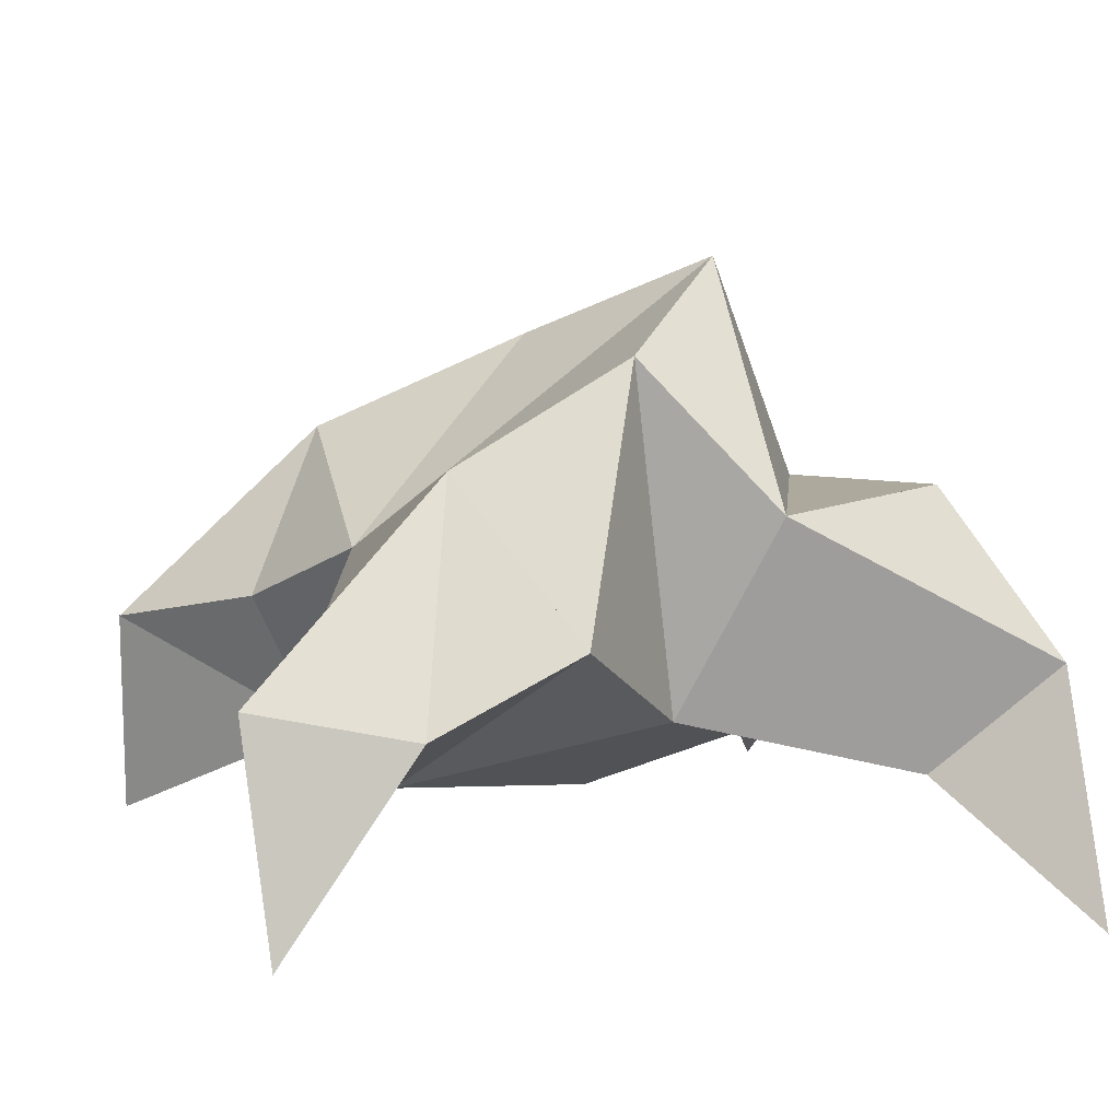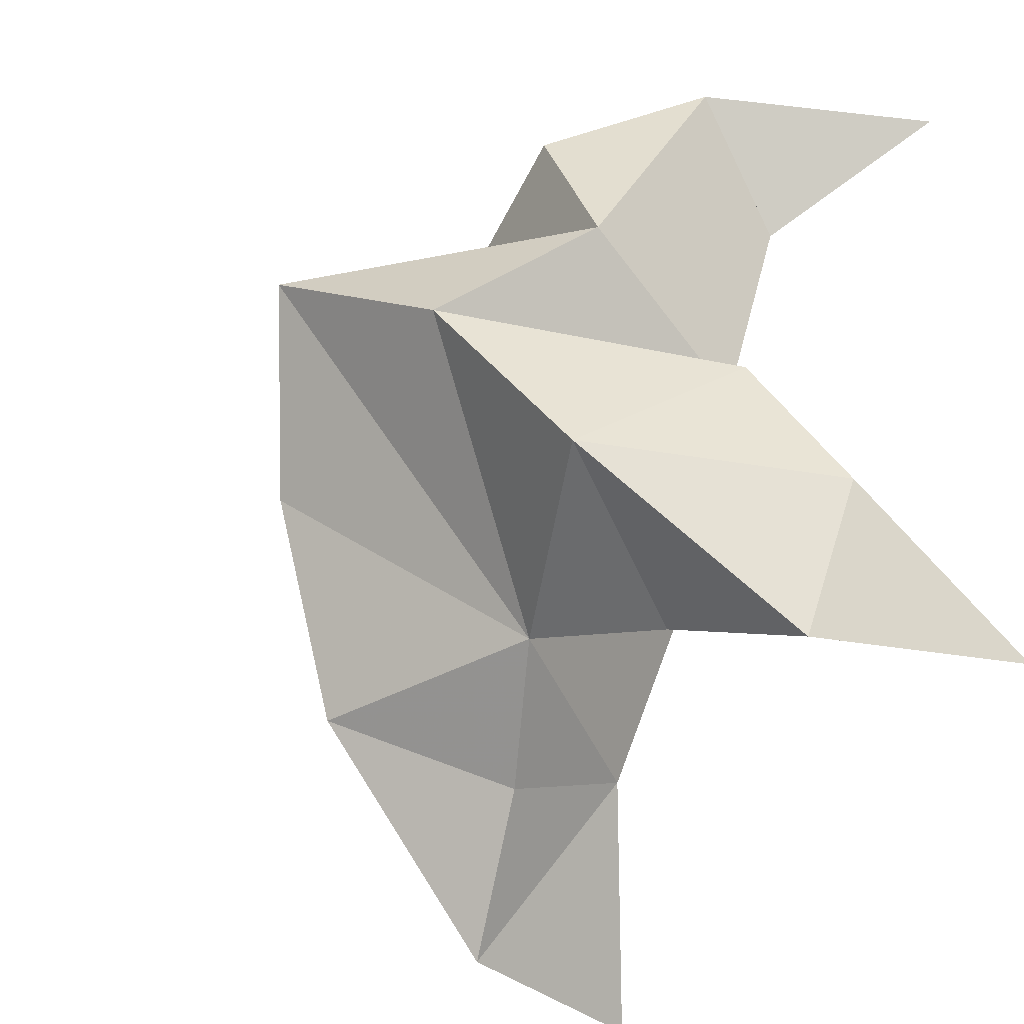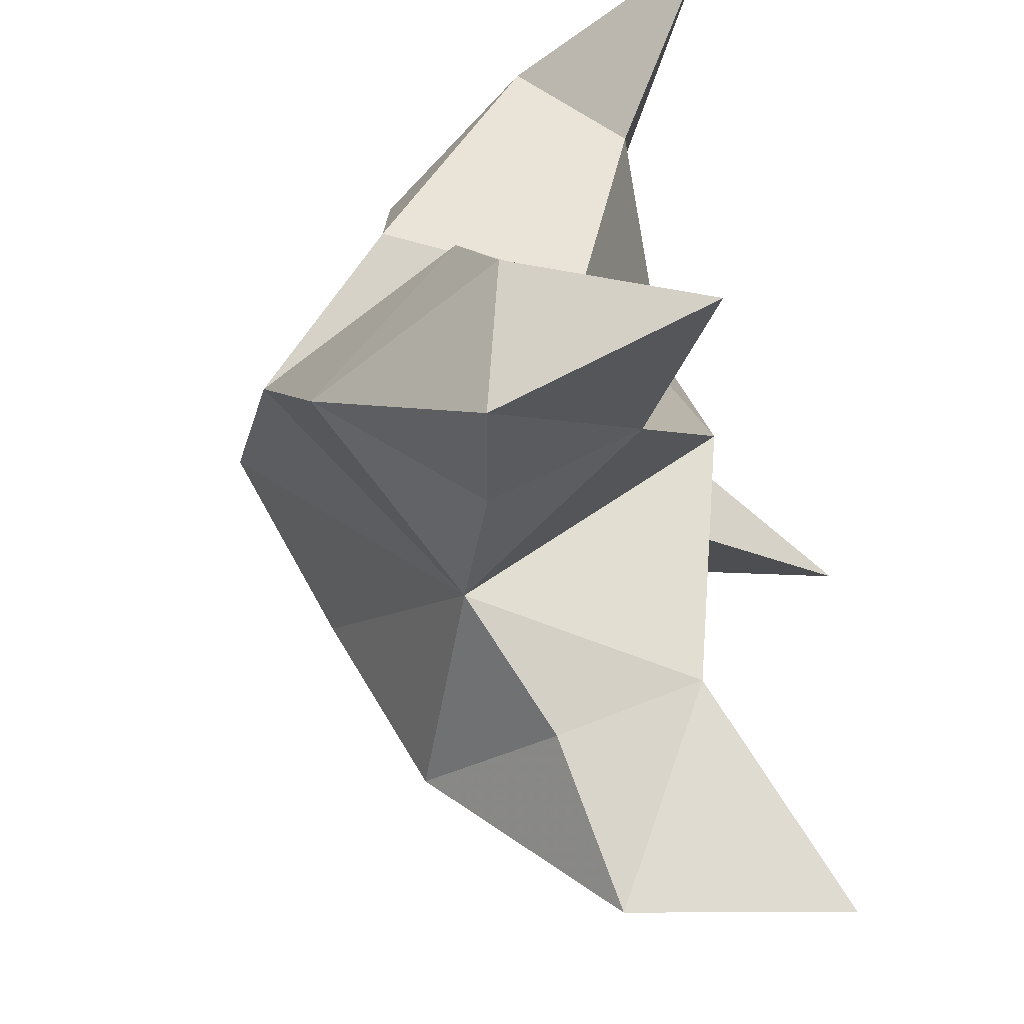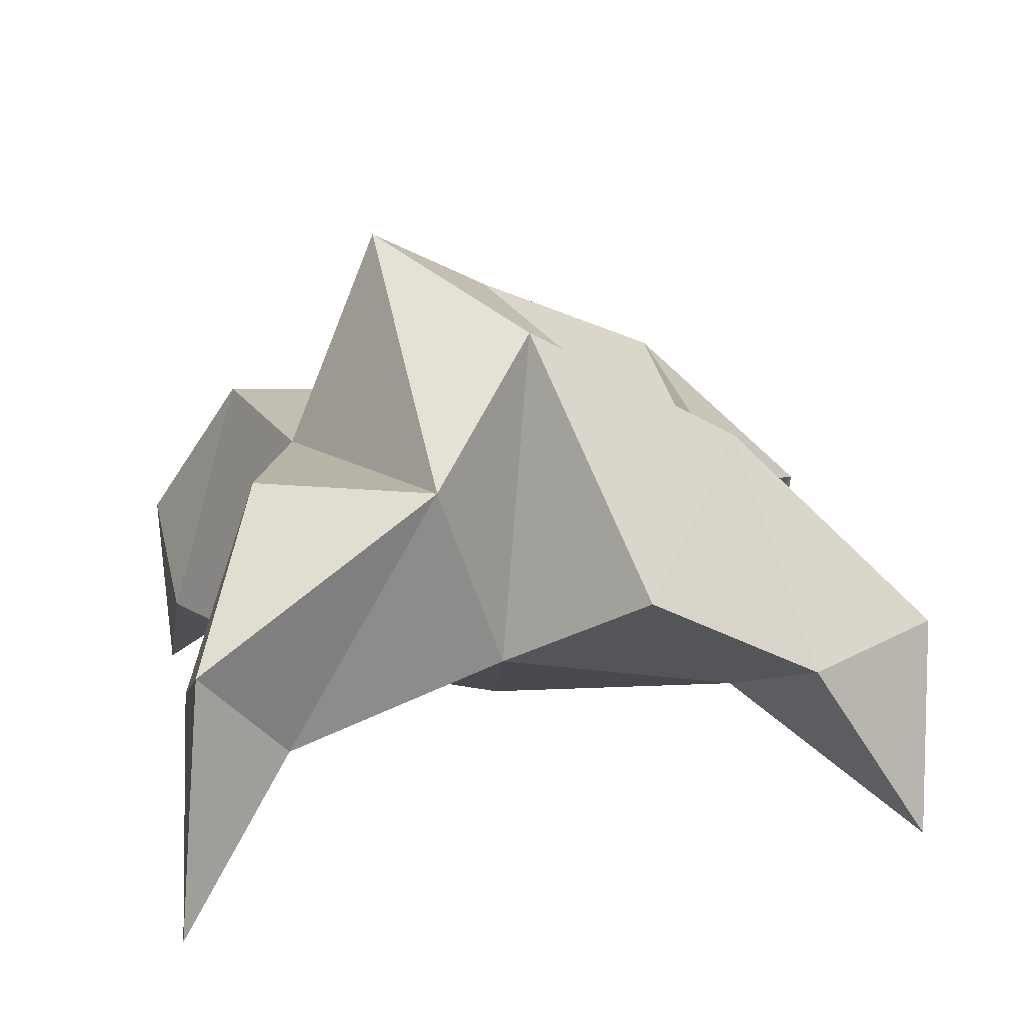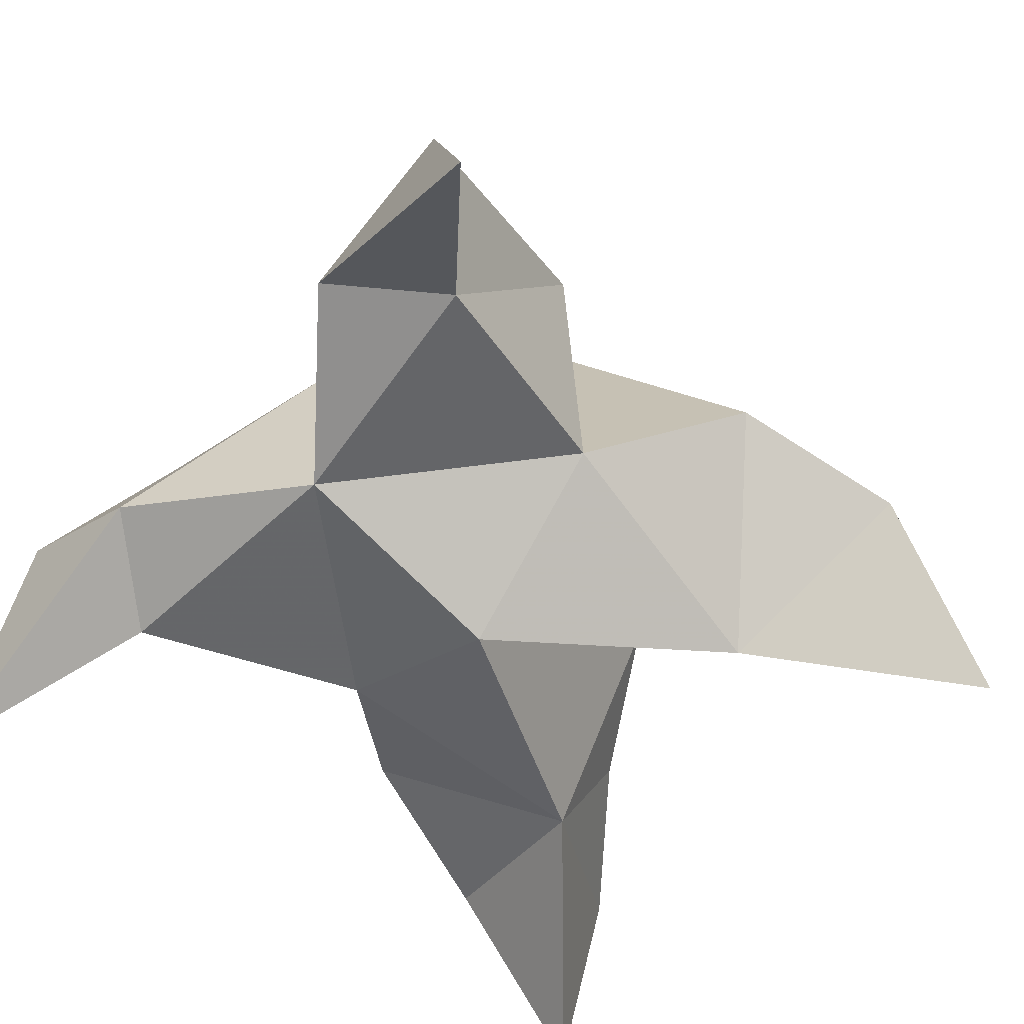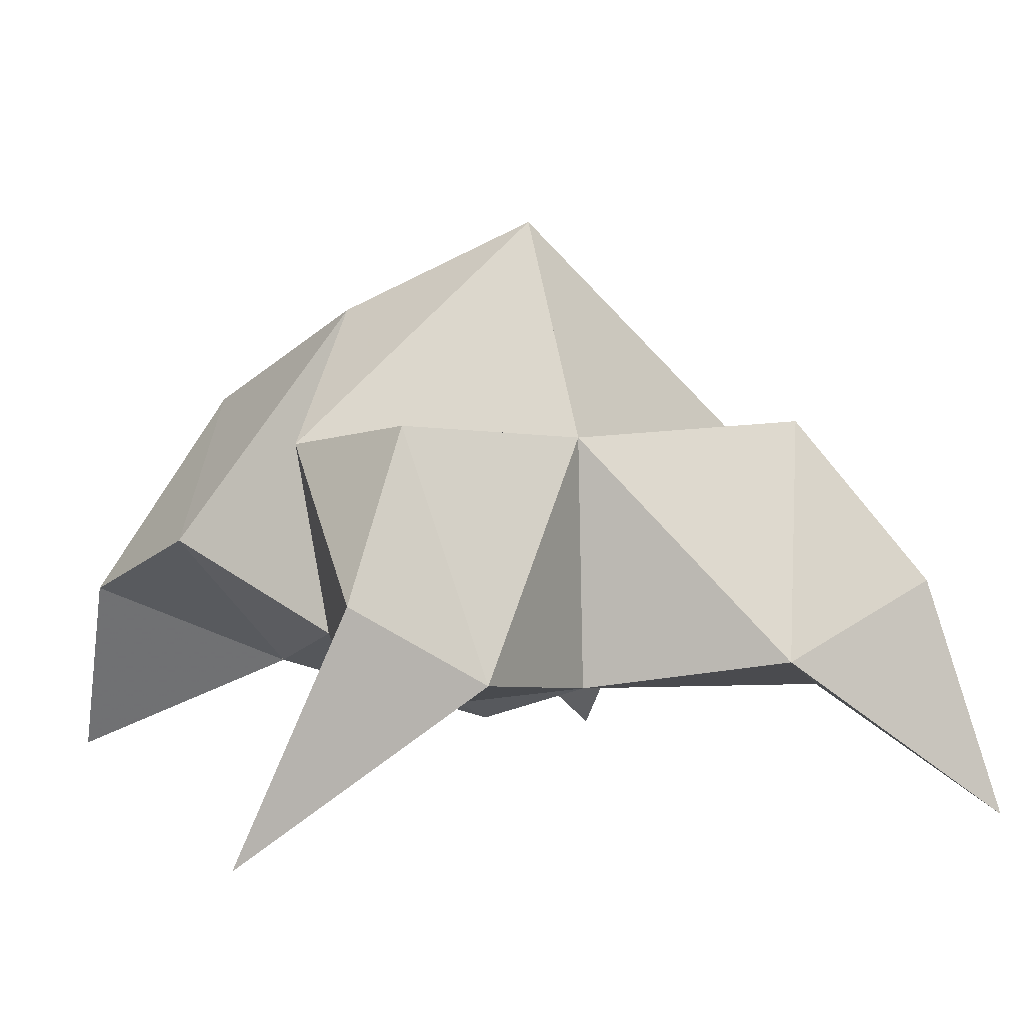
<metadata>
{"format":"obj","ext":"obj","renderer":"f3d","projection":"perspective","resolution":1024,"background":"white","views":[{"elev":8.3,"azim":-102.0,"up":"+Y"},{"elev":-38.3,"azim":-123.3,"up":"+Z"},{"elev":-52.6,"azim":-76.8,"up":"+Z"},{"elev":16.5,"azim":89.2,"up":"+Y"},{"elev":-59.7,"azim":57.8,"up":"+Y"},{"elev":1.6,"azim":-16.1,"up":"+Y"}]}
</metadata>
<code>
v -0.3324 0.1389 0.1328
v -0.323 0.1663 0.1632
v -0.3511 0.1386 0.1348
v -0.3512 0.1653 0.1679
v -0.3336 0.1629 0.1828
v -0.3459 0.1544 0.1078
v -0.3393 0.1131 0.1466
v -0.3377 0.1993 0.1681
v -0.3327 0.1217 0.1828
v -0.2638 0.1 0.1963
v -0.2964 0.1638 0.1564
v -0.2971 0.103 0.07399
v -0.2907 0.1211 0.1811
v -0.3176 0.1859 0.141
v -0.3092 0.1702 0.1069
v -0.326 0.1442 0.09384
v -0.3059 0.1383 0.07324
v -0.2902 0.1348 0.09414
v -0.2931 0.1457 0.1212
v -0.3224 0.1209 0.1049
v -0.3081 0.1305 0.1456
v -0.2968 0.1656 0.1864
v -0.2766 0.1392 0.1944
v -0.3029 0.1267 0.1995
v -0.396 0.1 0.2142
v -0.3778 0.1618 0.1688
v -0.4034 0.104 0.08879
v -0.3726 0.12 0.1937
v -0.3648 0.1851 0.1486
v -0.3812 0.1701 0.1171
v -0.3694 0.145 0.09933
v -0.3945 0.1389 0.08547
v -0.4033 0.1352 0.1102
v -0.3923 0.1449 0.1356
v -0.369 0.1211 0.1107
v -0.3692 0.1293 0.1539
v -0.3665 0.1646 0.1965
v -0.3789 0.138 0.2136
v -0.3557 0.1251 0.2074
f 1 2 4
f 1 2 7
f 1 2 8
f 1 2 14
f 1 2 21
f 1 2 29
f 1 3 4
f 1 3 6
f 1 3 7
f 1 3 29
f 1 4 7
f 1 4 8
f 1 4 29
f 1 6 7
f 1 6 8
f 1 6 14
f 1 6 15
f 1 6 20
f 1 6 29
f 1 7 20
f 1 7 21
f 1 8 14
f 1 8 29
f 1 14 15
f 1 14 19
f 1 14 21
f 1 15 19
f 1 15 20
f 1 19 20
f 1 19 21
f 1 20 21
f 2 4 5
f 2 4 7
f 2 4 8
f 2 4 9
f 2 4 29
f 2 5 8
f 2 5 9
f 2 5 11
f 2 7 9
f 2 7 21
f 2 8 11
f 2 8 14
f 2 8 29
f 2 9 11
f 2 9 21
f 2 11 14
f 2 11 21
f 2 14 21
f 3 4 7
f 3 4 29
f 3 4 36
f 3 6 7
f 3 6 29
f 3 6 30
f 3 6 35
f 3 7 35
f 3 7 36
f 3 29 30
f 3 29 34
f 3 29 36
f 3 30 34
f 3 30 35
f 3 34 35
f 3 34 36
f 3 35 36
f 4 5 8
f 4 5 9
f 4 5 26
f 4 7 9
f 4 7 36
f 4 8 26
f 4 8 29
f 4 9 26
f 4 9 36
f 4 26 29
f 4 26 36
f 4 29 36
f 5 8 11
f 5 8 26
f 5 9 11
f 5 9 22
f 5 9 24
f 5 9 26
f 5 9 37
f 5 9 39
f 5 11 22
f 5 22 24
f 5 26 37
f 5 37 39
f 6 7 20
f 6 7 35
f 6 8 14
f 6 8 29
f 6 14 15
f 6 15 16
f 6 15 20
f 6 16 20
f 6 29 30
f 6 30 31
f 6 30 35
f 6 31 35
f 7 9 21
f 7 9 36
f 7 20 21
f 7 35 36
f 8 11 14
f 8 26 29
f 9 11 13
f 9 11 21
f 9 11 22
f 9 13 21
f 9 13 22
f 9 13 24
f 9 22 24
f 9 26 28
f 9 26 36
f 9 26 37
f 9 28 36
f 9 28 37
f 9 28 39
f 9 37 39
f 10 13 23
f 10 13 24
f 10 23 24
f 11 13 21
f 11 13 22
f 11 13 23
f 11 14 21
f 11 22 23
f 12 17 18
f 12 17 20
f 12 18 20
f 13 22 23
f 13 22 24
f 13 23 24
f 14 15 19
f 14 19 21
f 15 16 17
f 15 16 18
f 15 16 19
f 15 16 20
f 15 17 18
f 15 17 20
f 15 18 19
f 15 18 20
f 15 19 20
f 16 17 18
f 16 17 20
f 16 18 19
f 16 18 20
f 16 19 20
f 17 18 20
f 18 19 20
f 19 20 21
f 22 23 24
f 25 28 38
f 25 28 39
f 25 38 39
f 26 28 36
f 26 28 37
f 26 28 38
f 26 29 36
f 26 37 38
f 27 32 33
f 27 32 35
f 27 33 35
f 28 37 38
f 28 37 39
f 28 38 39
f 29 30 34
f 29 34 36
f 30 31 32
f 30 31 33
f 30 31 34
f 30 31 35
f 30 32 33
f 30 32 35
f 30 33 34
f 30 33 35
f 30 34 35
f 31 32 33
f 31 32 35
f 31 33 34
f 31 33 35
f 31 34 35
f 32 33 35
f 33 34 35
f 34 35 36
f 37 38 39

</code>
